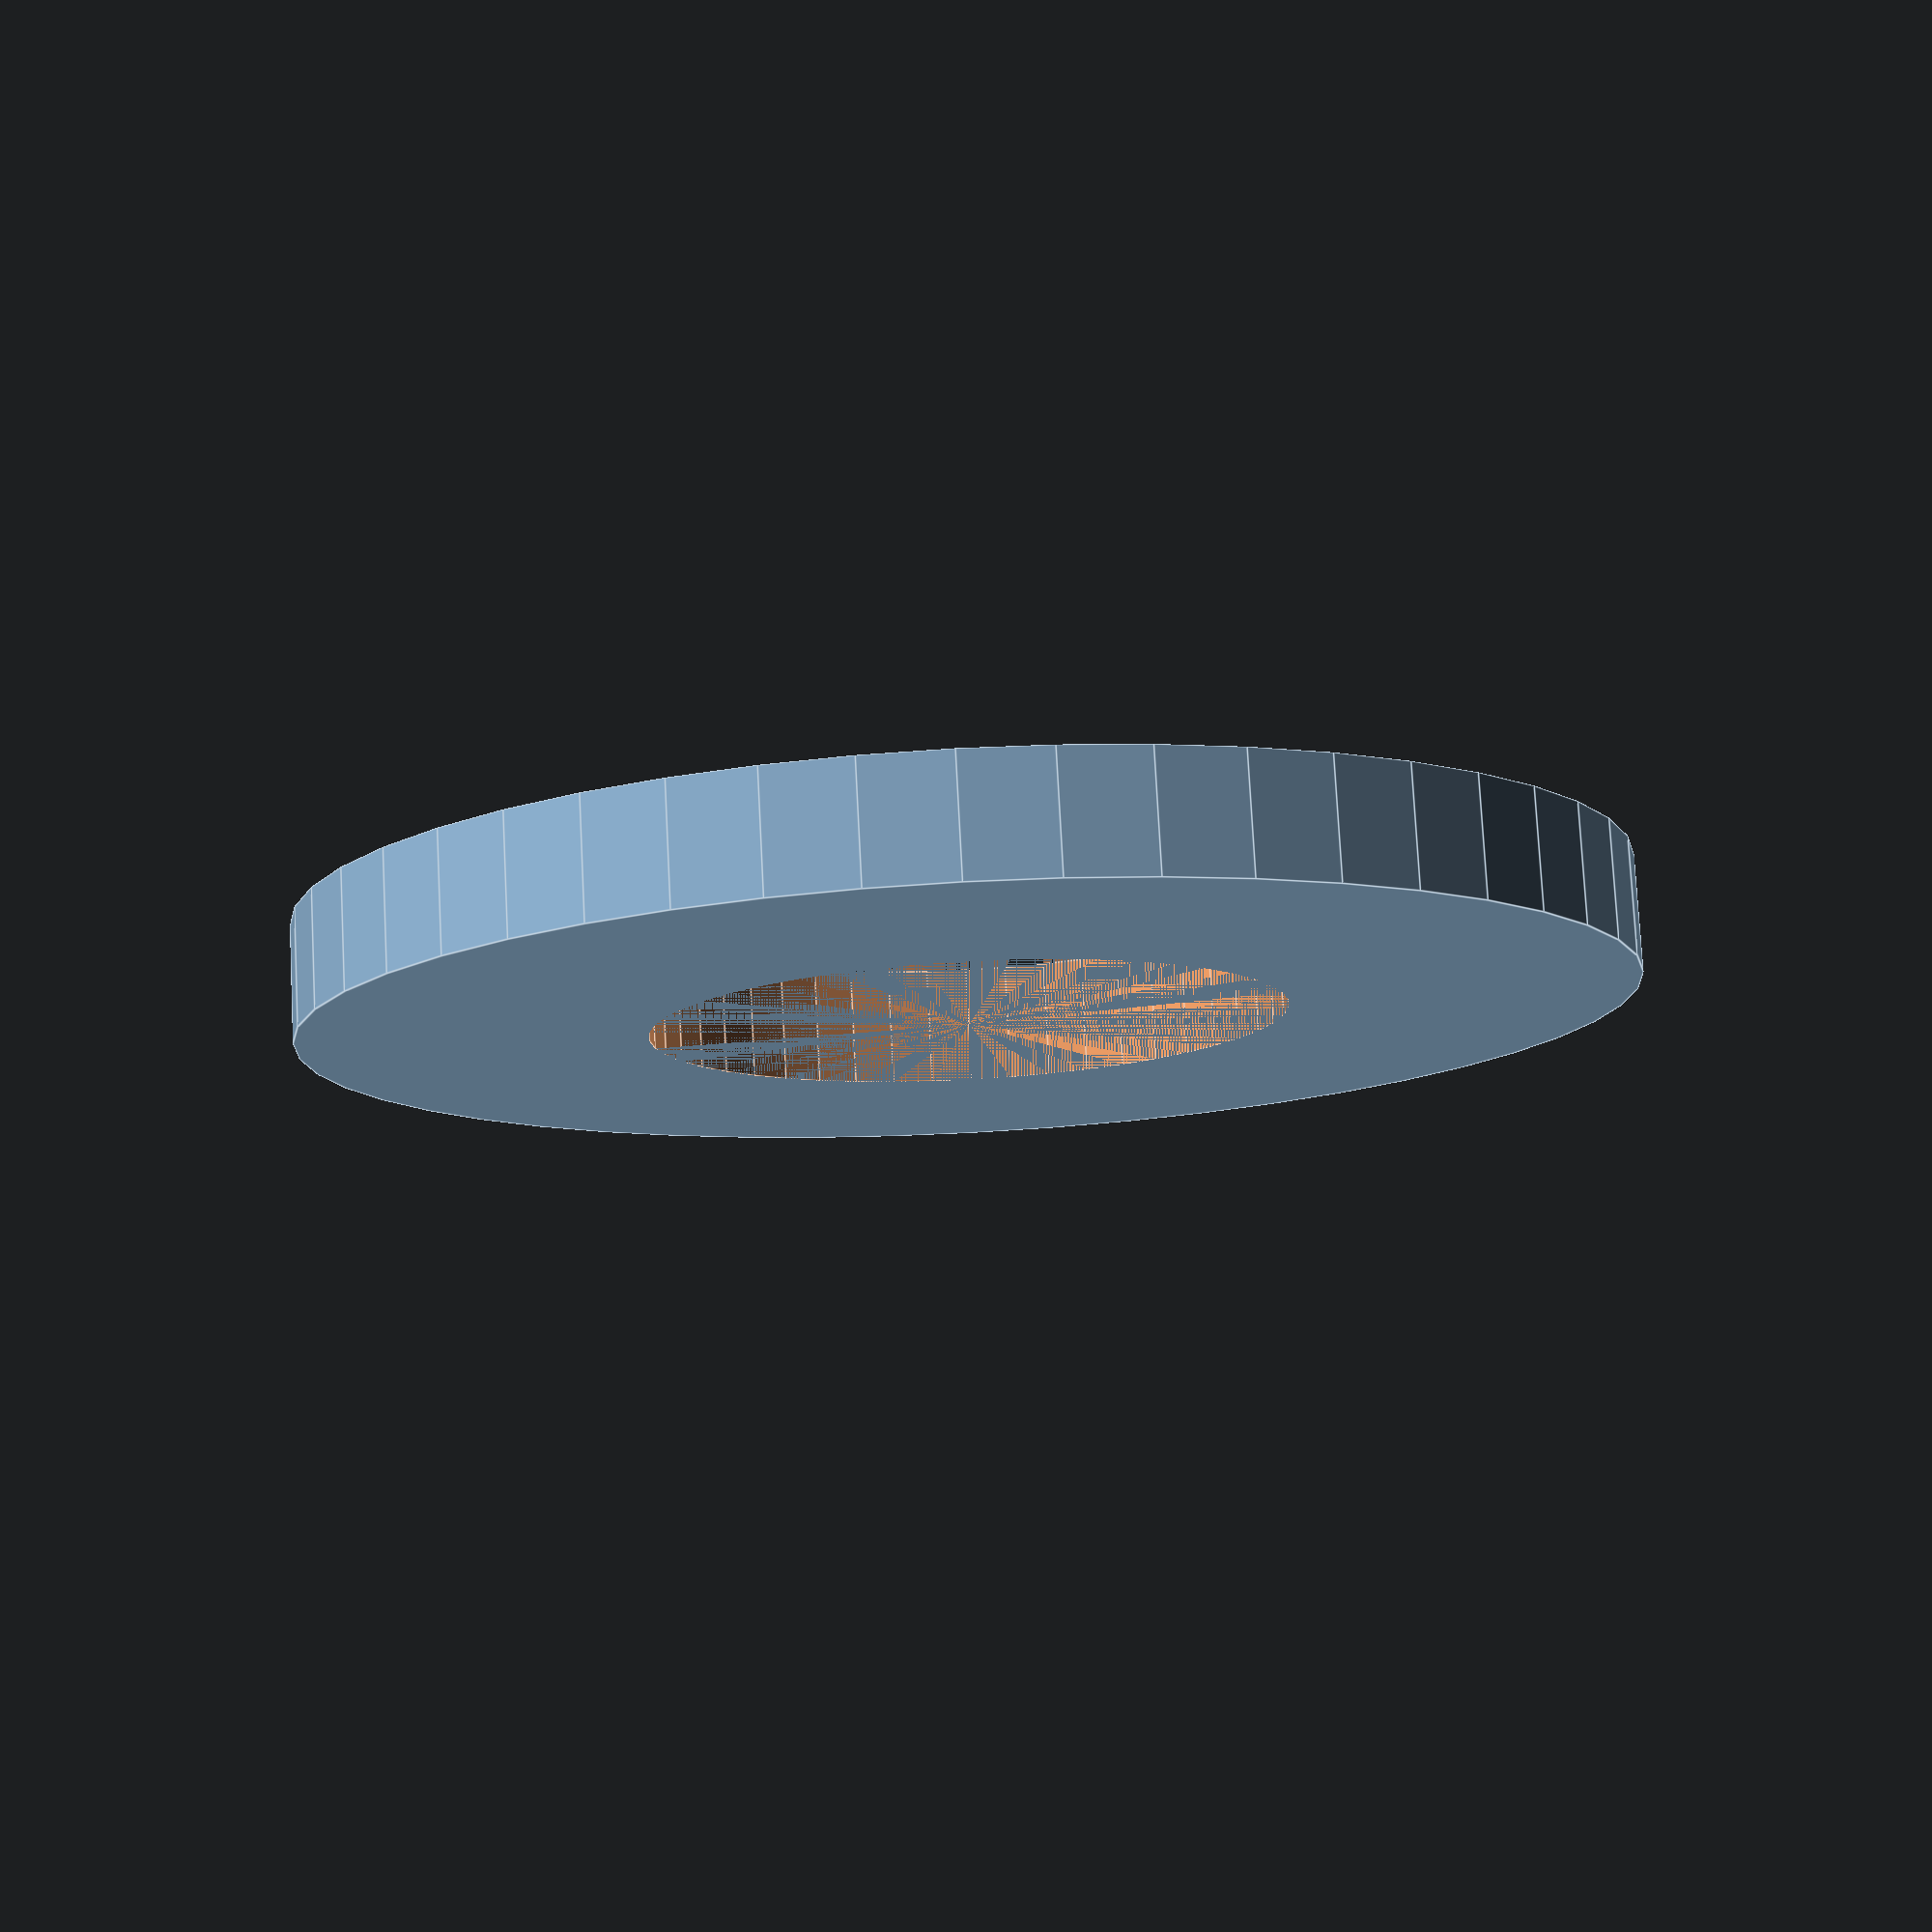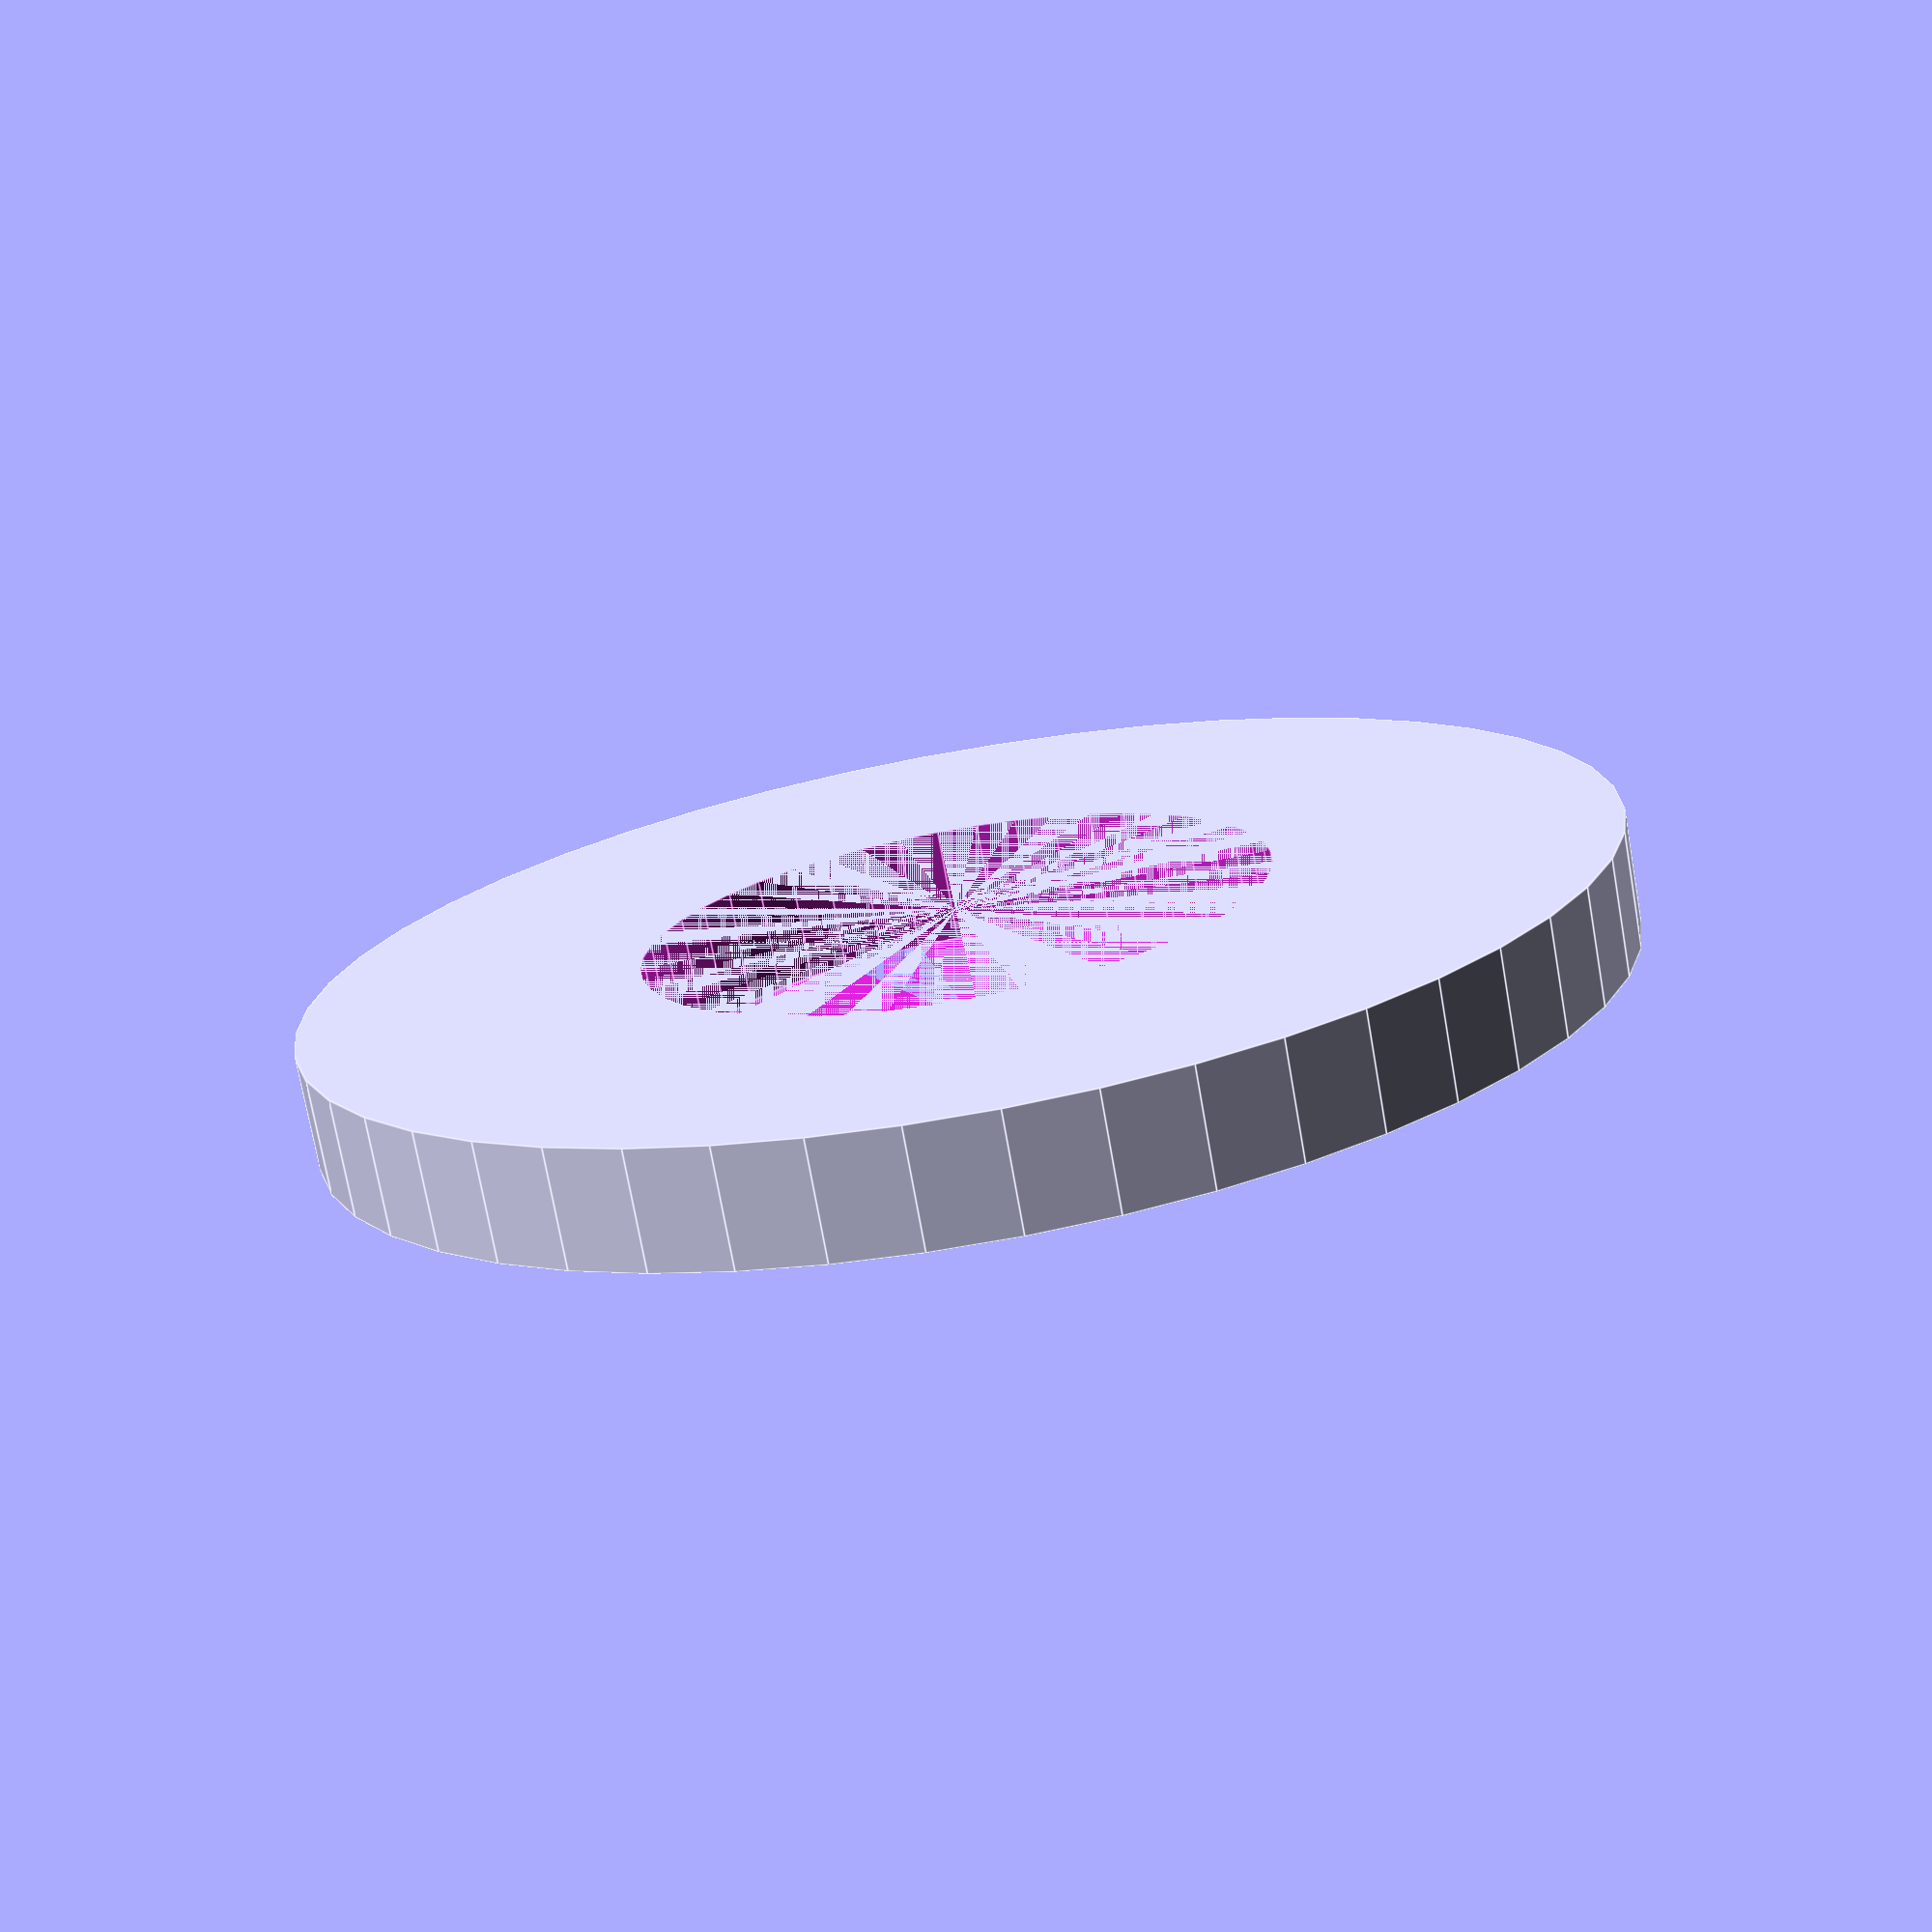
<openscad>
/**********************************************************************************************************************
 **
 ** parts/vitamins/washer_M4.scad
 **
 ** This file renders a washer of the dimensions specified by the file name.
 **
 **********************************************************************************************************************/

$fn = 48;

rotate([0, 90, 0])
	difference() {
		cylinder(d = 9.0, h = 0.8);
		cylinder(d = 4.3, h = 0.8);
	}
</openscad>
<views>
elev=202.0 azim=258.9 roll=254.2 proj=p view=edges
elev=164.4 azim=280.1 roll=3.5 proj=p view=edges
</views>
